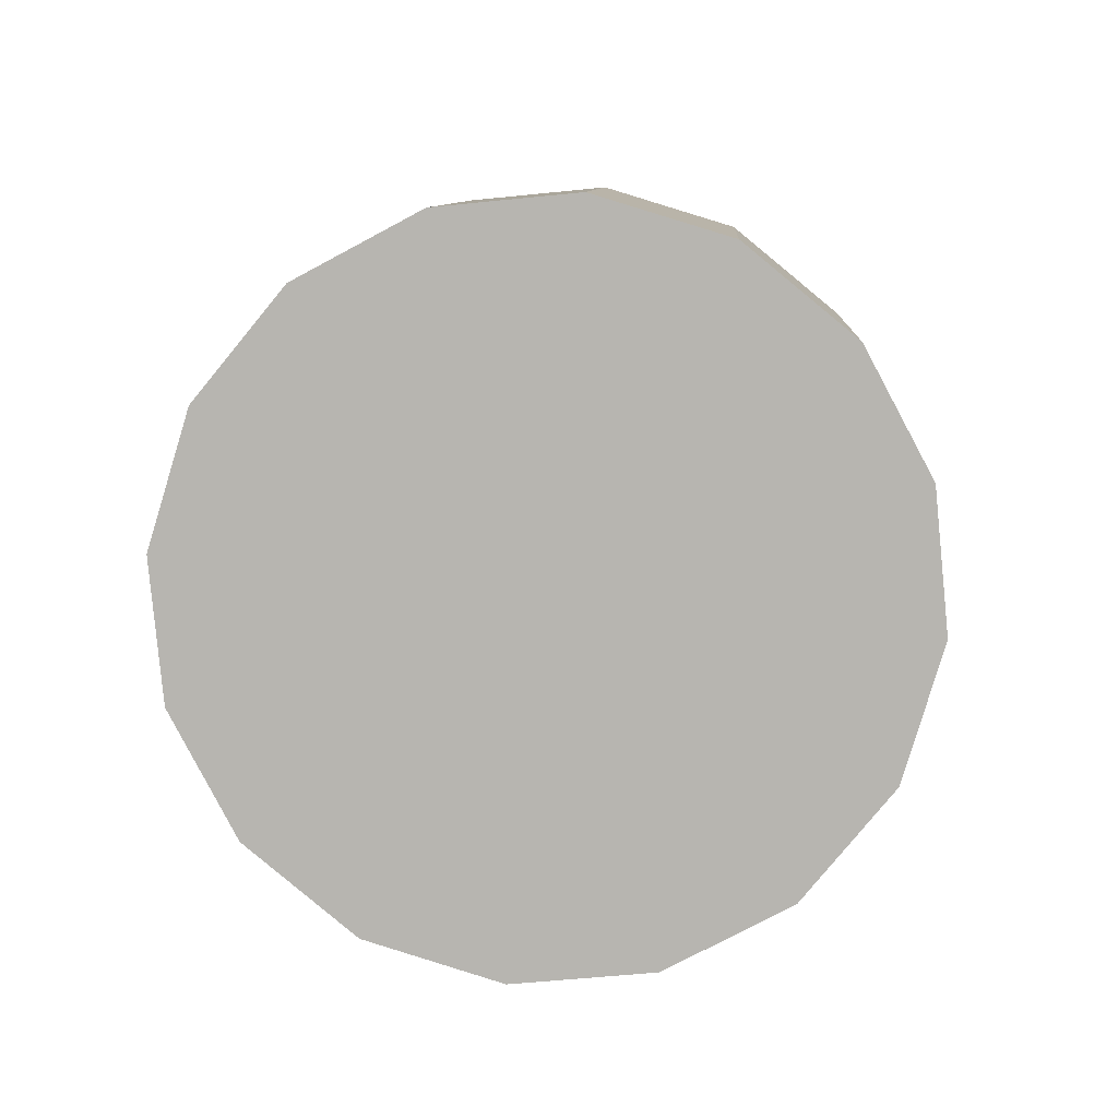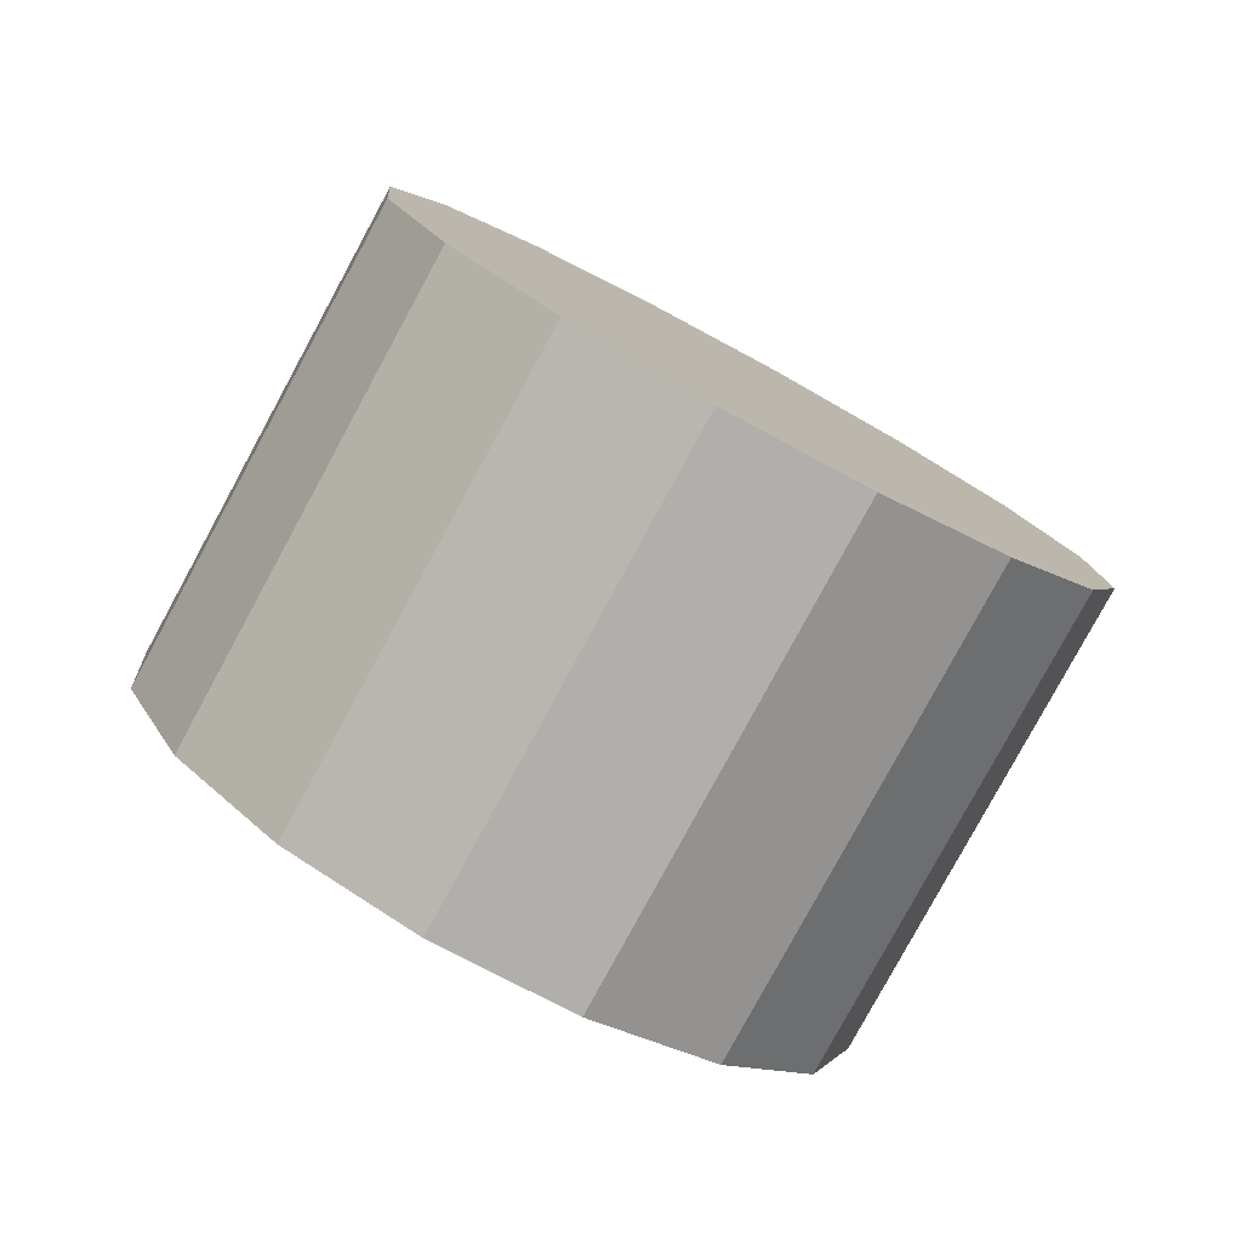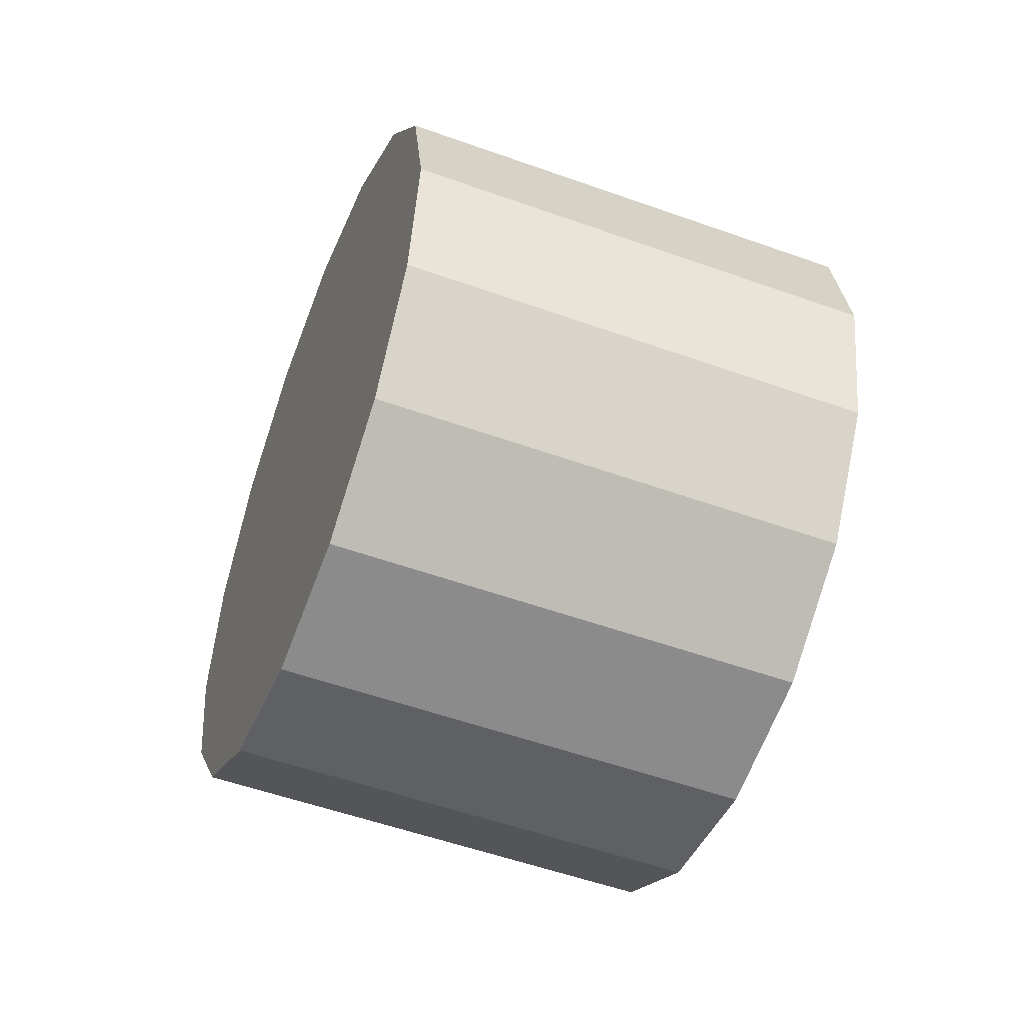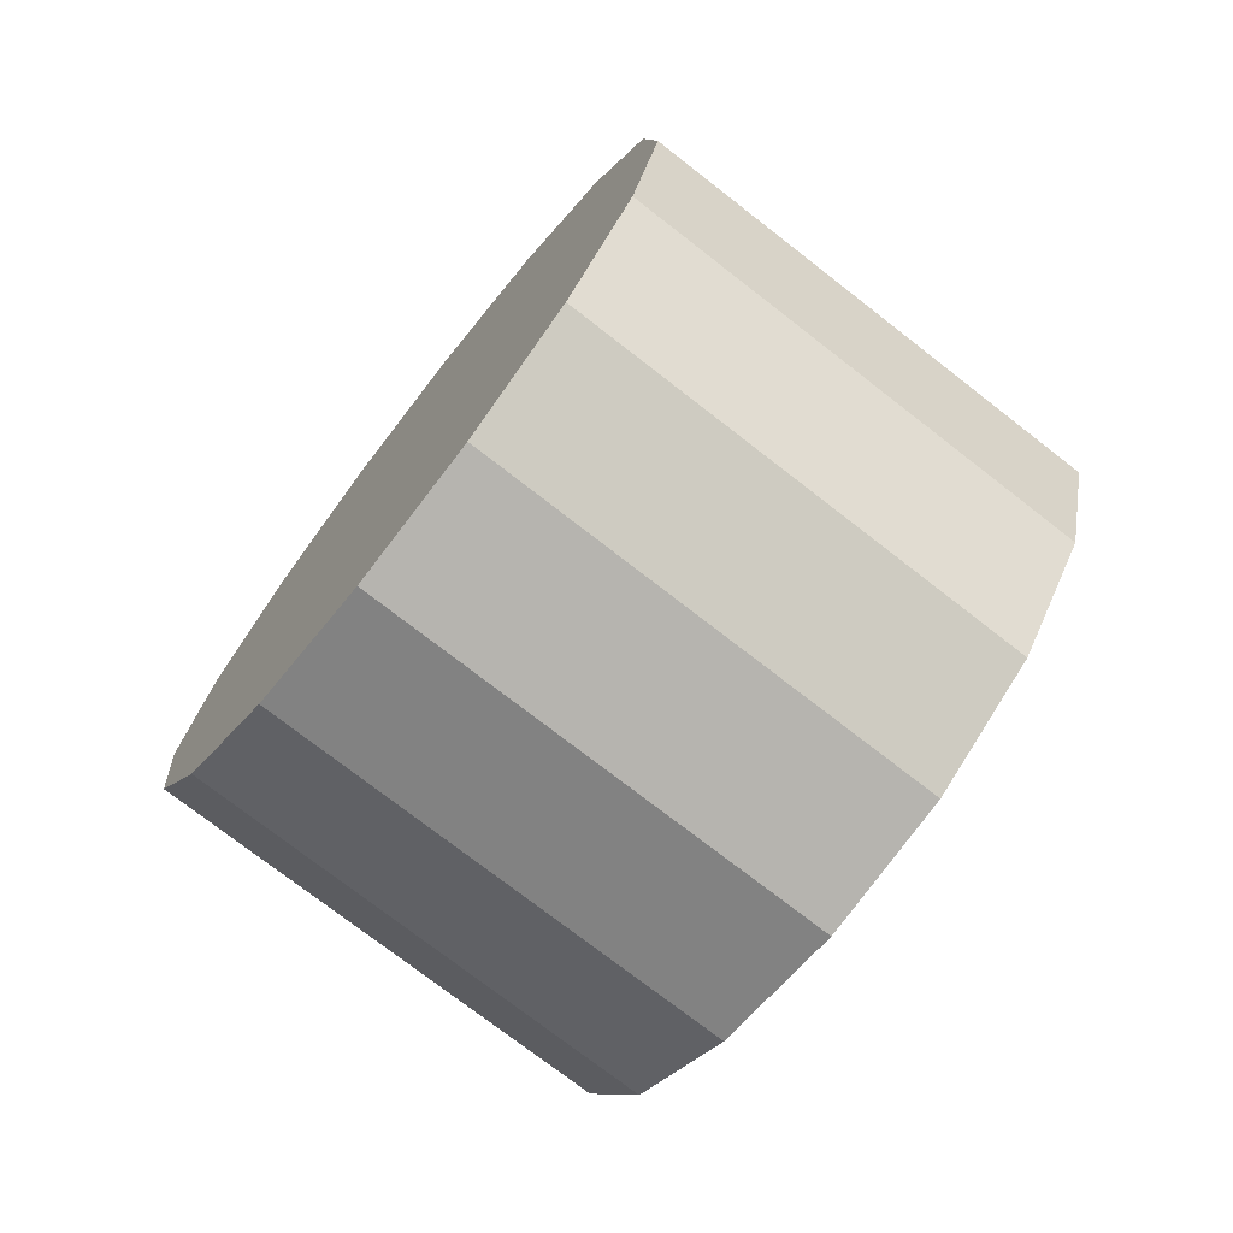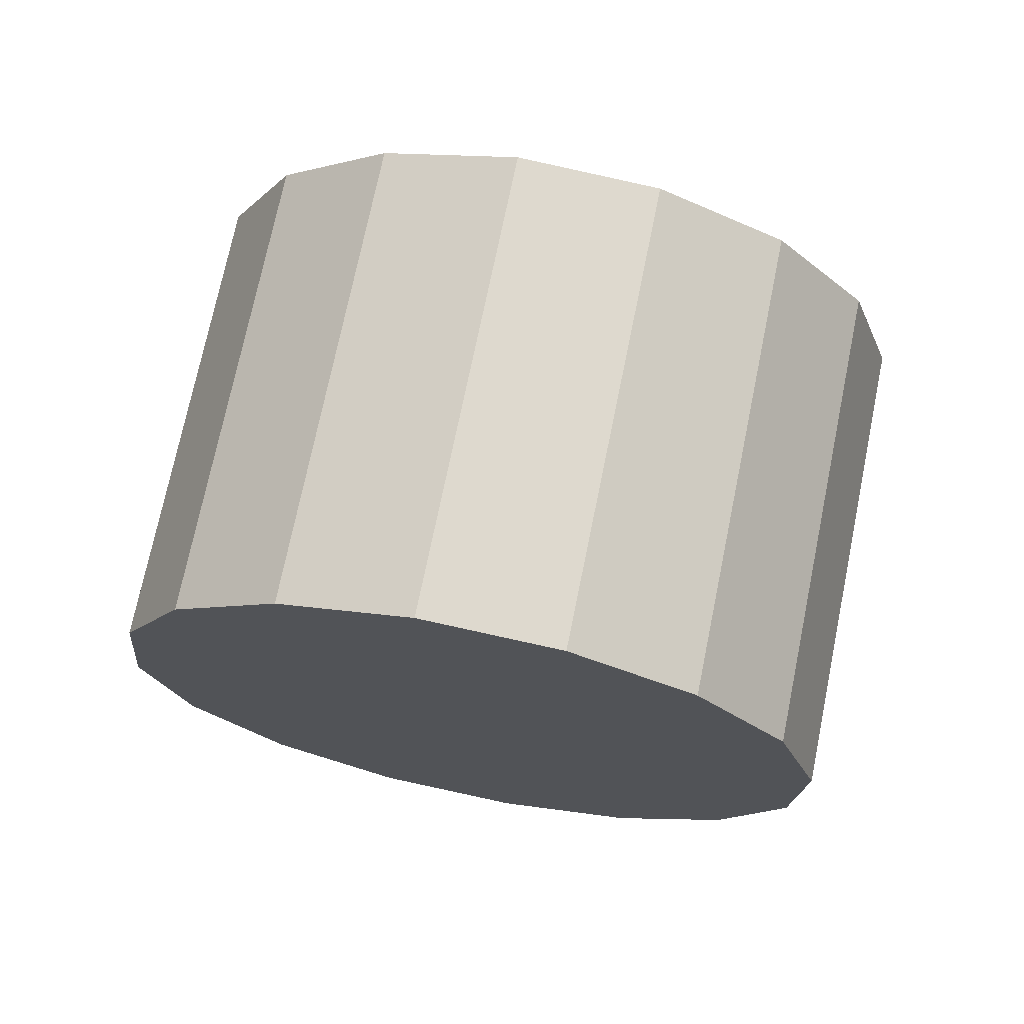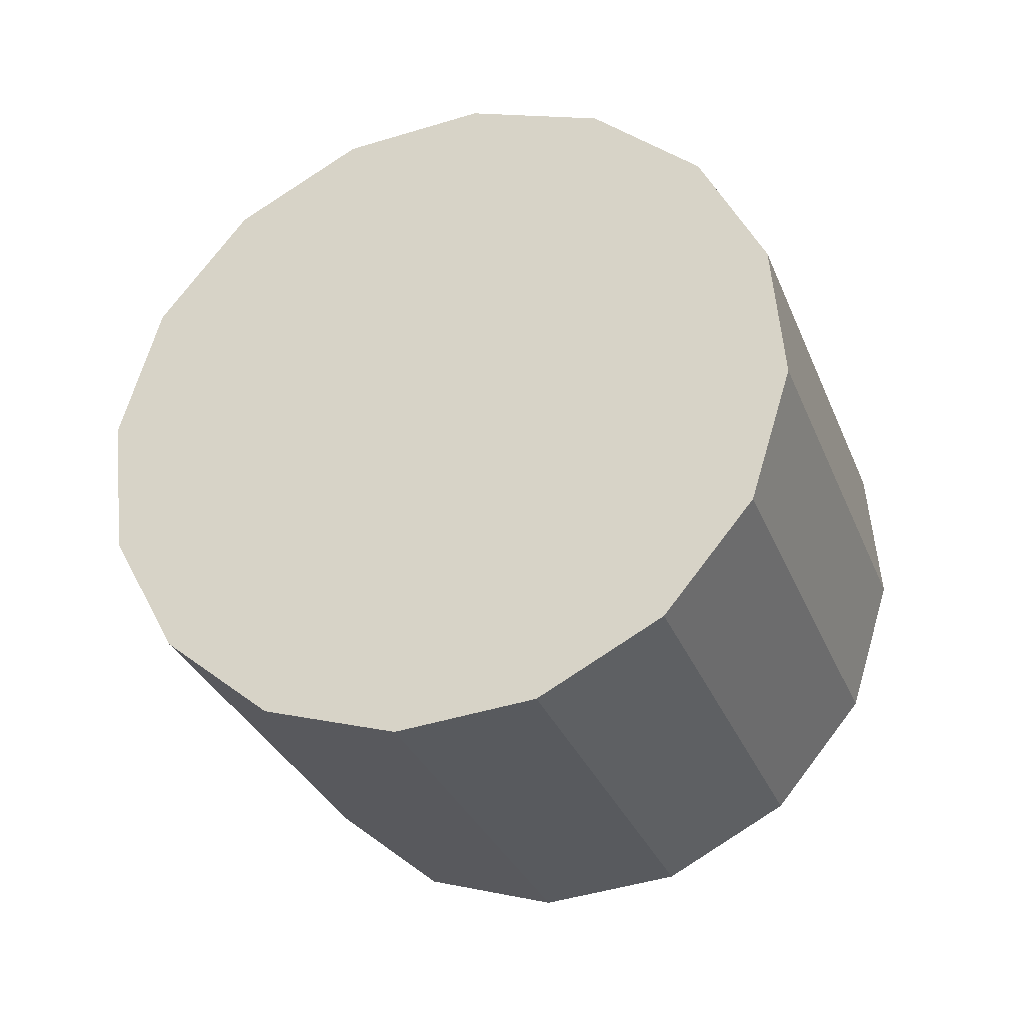
<metadata>
{"format":"obj","ext":"obj","renderer":"f3d","projection":"perspective","resolution":1024,"background":"white","views":[{"elev":-46.6,"azim":91.2,"up":"+Z"},{"elev":-11.4,"azim":-149.7,"up":"+Z"},{"elev":-46.0,"azim":33.7,"up":"+Y"},{"elev":-77.9,"azim":-163.1,"up":"+Y"},{"elev":14.8,"azim":106.1,"up":"+Z"},{"elev":-32.2,"azim":163.4,"up":"+Y"}]}
</metadata>
<code>
o Cylinder.126_Cylinder.1555
v -1.979 1.451 0.244
v -0.8274 1.369 -1.389
v -2.032 0.857 0.2364
v -0.8803 0.7754 -1.397
v -1.895 0.2903 0.3609
v -0.7438 0.2087 -1.272
v -1.59 -0.163 0.5987
v -0.4386 -0.2447 -1.035
v -1.163 -0.4342 0.9135
v -0.01131 -0.5158 -0.7198
v -0.6782 -0.4818 1.257
v 0.4731 -0.5634 -0.376
v -0.2104 -0.2986 1.578
v 0.941 -0.3802 -0.05536
v 0.1696 0.08748 1.827
v 1.321 0.005877 0.1932
v 0.4039 0.6177 1.965
v 1.555 0.5361 0.3318
v 0.4568 1.211 1.973
v 1.608 1.13 0.3395
v 0.3203 1.778 1.848
v 1.472 1.696 0.2149
v 0.01511 2.231 1.611
v 1.166 2.15 -0.02283
v -0.4122 2.502 1.296
v 0.7391 2.421 -0.3376
v -0.8967 2.55 0.9519
v 0.2546 2.468 -0.6815
v -1.365 2.367 0.6312
v -0.2132 2.285 -1.002
v -1.744 1.981 0.3827
v -0.5931 1.899 -1.251
f 2 3 1
f 4 5 3
f 6 7 5
f 8 9 7
f 10 11 9
f 12 13 11
f 14 15 13
f 16 17 15
f 18 19 17
f 20 21 19
f 22 23 21
f 24 25 23
f 26 27 25
f 27 30 29
f 30 22 14
f 30 31 29
f 32 1 31
f 31 7 15
f 2 4 3
f 4 6 5
f 6 8 7
f 8 10 9
f 10 12 11
f 12 14 13
f 14 16 15
f 16 18 17
f 18 20 19
f 20 22 21
f 22 24 23
f 24 26 25
f 26 28 27
f 27 28 30
f 6 4 30
f 4 2 30
f 2 32 30
f 30 28 26
f 26 24 30
f 24 22 30
f 22 20 14
f 20 18 14
f 18 16 14
f 14 12 6
f 12 10 6
f 10 8 6
f 6 30 14
f 30 32 31
f 32 2 1
f 31 1 3
f 3 5 7
f 7 9 11
f 11 13 15
f 15 17 19
f 19 21 23
f 23 25 31
f 25 27 31
f 27 29 31
f 31 3 7
f 7 11 15
f 15 19 31
f 19 23 31

</code>
